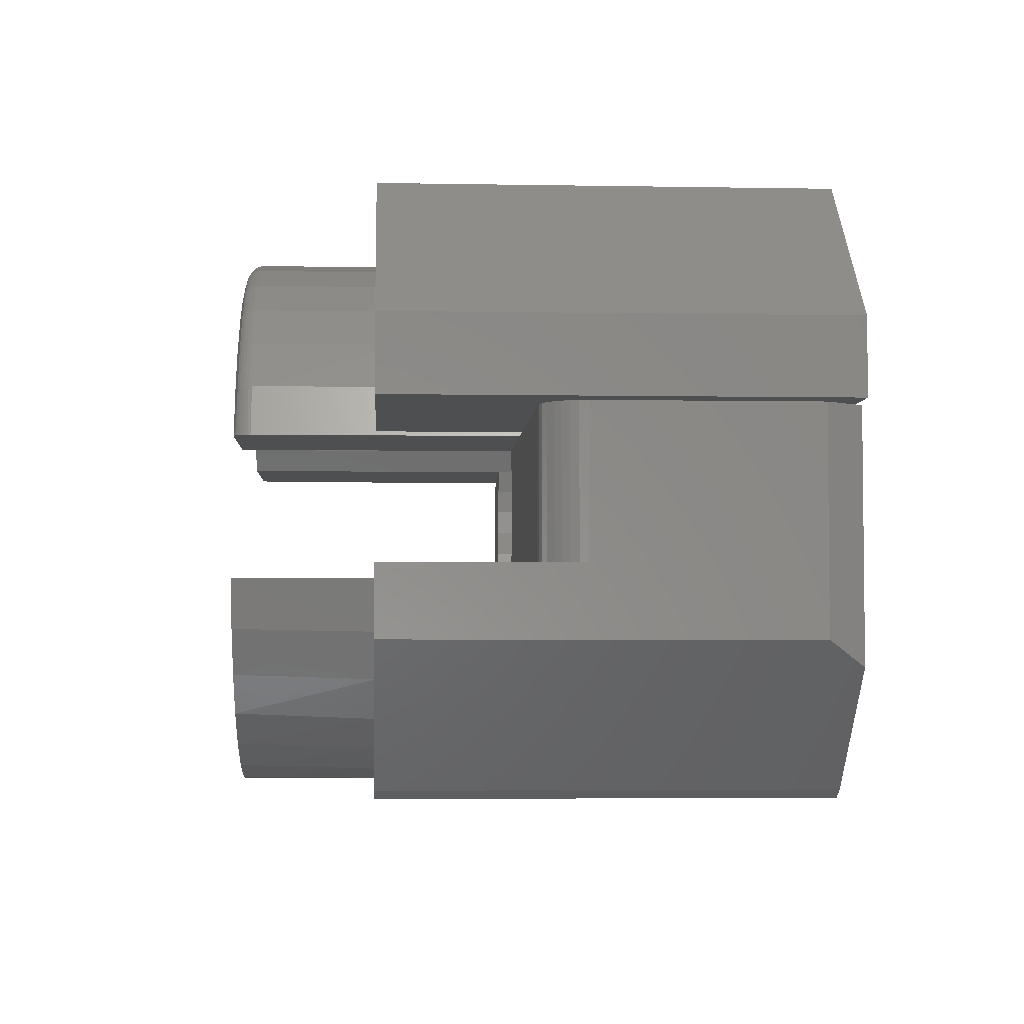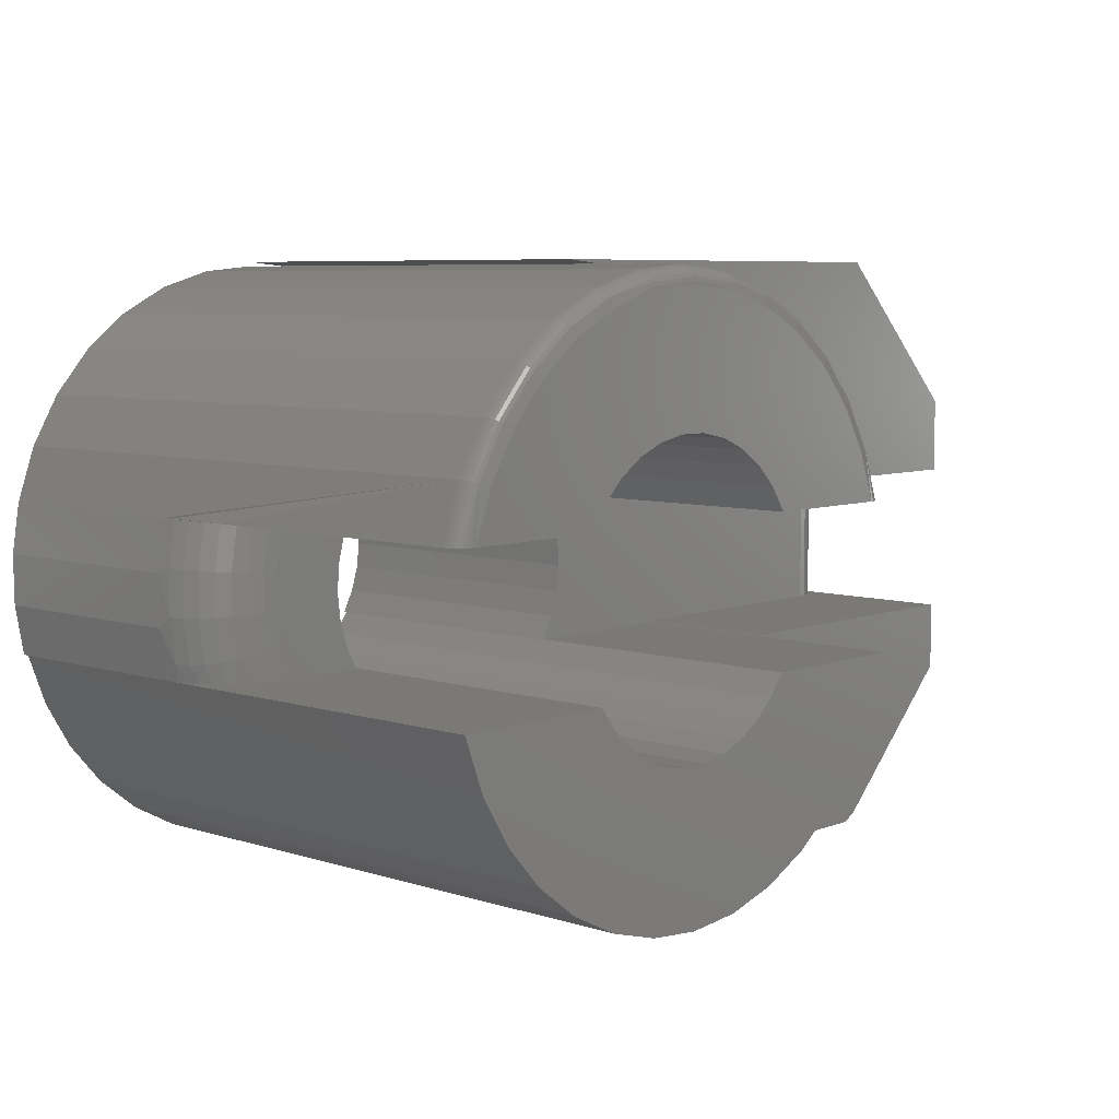
<metadata>
{"format":"stl","ext":"stl","renderer":"f3d","projection":"perspective","resolution":1024,"background":"white","views":[{"elev":-4.1,"azim":86.7,"up":"+Z"},{"elev":6.7,"azim":-47.3,"up":"+Z"}]}
</metadata>
<code>
# stl→obj: 358 verts, 708 faces
v -0.1683 -0.375 0.08594
v -0.2695 -0.375 0.08594
v -0.1815 -0.375 0.05626
v -0.2763 -0.375 0.06309
v -0.1892 -0.375 0.02474
v -0.2833 -0.375 0.02221
v -0.1913 -0.375 -0.00765
v -0.284 -0.375 -0.01925
v -0.1877 -0.375 -0.03991
v -0.2783 -0.375 -0.06034
v -0.1786 -0.375 -0.07104
v -0.2665 -0.375 -0.1001
v -0.1641 -0.375 -0.1001
v -0.2818 -0.3739 -0.1001
v -0.297 -0.3705 -0.1001
v -0.3112 -0.365 -0.1001
v -0.3245 -0.3573 -0.1001
v -0.3363 -0.3477 -0.1001
v -0.3463 -0.3366 -0.1001
v -0.3544 -0.324 -0.1001
v -0.3602 -0.3103 -0.1001
v -0.3638 -0.2959 -0.1001
v -0.365 -0.2812 -0.1001
v -0.365 2.838e-18 -0.1001
v -0.1641 1.526e-17 -0.1001
v -0.3765 5.622e-18 -0.03851
v -0.3765 -0.2812 -0.03851
v -0.3772 9.058e-18 0.02412
v -0.3772 -0.2812 0.02412
v -0.3672 -1.511e-17 0.08594
v -0.3672 -0.2812 0.08594
v -0.3654 -0.2995 0.0855
v -0.3672 -0.375 0.08594
v -0.3662 -0.2948 0.08594
v -0.3628 -0.3093 0.08594
v -0.3672 -0.7266 0.08594
v -0.343 -0.75 0.08594
v -0.3468 -0.7497 0.08594
v -0.3505 -0.7488 0.08594
v -0.357 -0.323 0.08594
v -0.3492 -0.3357 0.08594
v -0.3392 -0.3471 0.08594
v -0.3276 -0.3568 0.08594
v -0.3144 -0.3646 0.08594
v -0.3 -0.3704 0.08594
v -0.2851 -0.3738 0.08594
v -0.1683 -0.75 0.08594
v -0.354 -0.7474 0.08594
v -0.3573 -0.7455 0.08594
v -0.3602 -0.7431 0.08594
v -0.3627 -0.7402 0.08594
v -0.3646 -0.737 0.08594
v -0.3661 -0.7336 0.08594
v -0.3669 -0.73 0.08594
v 0.3625 -0.375 0.08594
v 0.3625 2.559e-17 0.08594
v 0.3594 -0.375 0.08594
v 0.3594 2.559e-17 0.08594
v -0.3436 -0.7266 0.1527
v 0.3358 2.761e-17 0.1527
v -0.3436 -1.01e-17 0.1527
v -0.3078 -4.721e-18 0.2138
v -0.3078 -0.7266 0.2138
v -0.2612 8.246e-19 0.2671
v -0.2612 -0.7266 0.2671
v -0.2054 6.341e-18 0.3106
v -0.2054 -0.7266 0.3106
v -0.1424 1.163e-17 0.3429
v -0.1424 -0.7266 0.3429
v -0.07439 1.65e-17 0.3628
v -0.07439 -0.7266 0.3628
v -0.003906 2.079e-17 0.3694
v -0.003906 -0.7266 0.3694
v 0.06658 2.433e-17 0.3628
v 0.06658 -0.7266 0.3628
v 0.1345 2.7e-17 0.3429
v 0.1345 -0.7266 0.3429
v 0.1976 2.871e-17 0.3106
v 0.1976 -0.7266 0.3106
v 0.2534 2.939e-17 0.2671
v 0.2534 -0.7266 0.2671
v 0.3 2.902e-17 0.2138
v 0.3 -0.7266 0.2138
v 0.3358 -0.7266 0.1527
v 0.3594 -0.7266 0.08594
v -0.294 -0.3732 0.0676
v -0.311 -0.3679 0.07188
v -0.3268 -0.3592 0.07581
v -0.3406 -0.3475 0.07927
v -0.3519 -0.3333 0.0821
v -0.3603 -0.3171 0.0842
v -0.3695 -0.3171 0.03027
v -0.3748 -0.2995 0.03077
v -0.3682 -0.2995 -0.07977
v -0.3757 -0.2995 -0.02476
v -0.2962 -0.3732 -0.0642
v -0.3134 -0.3679 -0.06792
v -0.3292 -0.3592 -0.07135
v -0.3545 -0.3333 -0.07681
v -0.363 -0.3171 -0.07864
v -0.3015 -0.3732 0.02391
v -0.319 -0.3679 0.02555
v -0.3351 -0.3592 0.02706
v -0.3493 -0.3475 0.02838
v -0.3609 -0.3333 0.02946
v -0.3431 -0.3475 -0.07435
v -0.3022 -0.3732 -0.02035
v -0.3198 -0.3679 -0.0214
v -0.3359 -0.3592 -0.02237
v -0.3501 -0.3475 -0.02322
v -0.3618 -0.3333 -0.02392
v -0.3704 -0.3171 -0.02444
v 0.7188 2.559e-17 0.08594
v 0.7188 8.783e-18 -0.2168
v -0.1892 1.918e-17 0.02474
v -0.1815 2.136e-17 0.05626
v 0.08398 1.401e-17 0.1625
v 0.05022 1.291e-17 0.1765
v 0.1605 1.401e-17 0.08594
v 0.1402 1.457e-17 0.1163
v 0.1625 1.401e-17 0.08594
v 0.1562 1.518e-17 -0.1016
v 0.1712 5.699e-18 -0.07243
v 0.1607 1.518e-17 -0.1016
v 0.5716 6.133e-19 -0.364
v -0.3014 -2.922e-17 -0.222
v 0.02093 -9.234e-18 -0.1883
v 0.05441 -7.028e-18 -0.1821
v 0.08616 -4.581e-18 -0.1697
v 0.1151 -1.978e-18 -0.1518
v 0.1402 6.933e-19 -0.1288
v 0.1807 7.968e-18 -0.04114
v 0.1847 9.991e-18 -0.008657
v 0.1829 1.171e-17 0.02402
v 0.1754 1.306e-17 0.05588
v -0.0918 4.249e-18 0.1625
v -0.1222 1.435e-18 0.1422
v -0.148 -1.435e-18 0.1163
v -0.1683 -4.249e-18 0.08594
v 0.1144 1.457e-17 0.1422
v 0.01437 1.131e-17 0.1836
v -0.02218 9.286e-18 0.1836
v -0.08242 -2.516e-17 -0.3679
v -0.1461 -2.752e-17 -0.3468
v -0.2051 -2.901e-17 -0.3147
v -0.2574 -2.959e-17 -0.2727
v 0.5527 -1.879e-33 -0.375
v 0.05109 -1.814e-17 -0.375
v -0.01598 -2.2e-17 -0.3774
v -0.3358 -2.793e-17 -0.1644
v -0.3594 -2.575e-17 -0.1016
v -0.1529 -1.407e-17 -0.1016
v -0.1324 -1.444e-17 -0.1288
v -0.1073 -1.432e-17 -0.1518
v -0.07834 -1.371e-17 -0.1697
v -0.0466 -1.263e-17 -0.1821
v -0.01312 -1.112e-17 -0.1883
v -0.05803 6.9e-18 0.1765
v -0.1877 1.568e-17 -0.03991
v -0.1913 1.727e-17 -0.00765
v -0.1786 1.446e-17 -0.07104
v -0.148 -0.75 0.1163
v -0.05803 -0.75 0.1765
v -0.0918 -0.75 0.1625
v -0.1222 -0.75 0.1422
v -0.02218 -0.75 0.1836
v 0.01437 -0.75 0.1836
v 0.05022 -0.75 0.1765
v 0.08398 -0.75 0.1625
v 0.1144 -0.75 0.1422
v 0.1402 -0.75 0.1163
v 0.1605 -0.75 0.08594
v 0.75 -0.5625 -0.09868
v 0.3632 -0.5625 -0.09868
v 0.3623 -0.5625 -0.1016
v 0.3672 -0.5625 -0.1016
v 0.3407 -0.5625 -0.1703
v 0.75 -0.5625 -0.1855
v 0.5716 -0.5625 -0.364
v 0.3013 -0.5625 -0.2327
v 0.2505 -0.5625 -0.2861
v 0.1903 -0.5625 -0.3287
v 0.123 -0.5625 -0.3587
v 0.05109 -0.5625 -0.375
v 0.5527 -0.5625 -0.375
v 0.6953 -0.375 0.08594
v 0.706 -0.3739 0.08594
v 0.7162 -0.3708 0.08594
v 0.7257 -0.3658 0.08594
v 0.734 -0.359 0.08594
v 0.7408 -0.3507 0.08594
v 0.7458 -0.3412 0.08594
v 0.7489 -0.331 0.08594
v 0.75 -0.3203 0.08594
v 0.75 -0.04688 0.08594
v 0.75 -0.04688 -0.1855
v 0.75 -0.3203 -0.09868
v 0.1562 -0.375 -0.1016
v 0.3632 -0.375 -0.09868
v 0.1712 -0.375 -0.07243
v 0.1607 -0.375 -0.1016
v 0.3623 -0.375 -0.1016
v 0.6953 -0.375 -0.09868
v 0.1754 -0.375 0.05588
v 0.1829 -0.375 0.02402
v 0.1847 -0.375 -0.008657
v 0.1807 -0.375 -0.04114
v 0.1625 -0.375 0.08594
v 0.7489 -0.331 -0.09868
v 0.7458 -0.3412 -0.09868
v 0.7408 -0.3507 -0.09868
v 0.734 -0.359 -0.09868
v 0.7257 -0.3658 -0.09868
v 0.7162 -0.3708 -0.09868
v 0.706 -0.3739 -0.09868
v 0.3352 -0.75 0.08594
v 0.3462 -0.7474 0.08594
v 0.339 -0.7497 0.08594
v 0.3427 -0.7488 0.08594
v 0.3591 -0.73 0.08594
v 0.3583 -0.7336 0.08594
v 0.3568 -0.737 0.08594
v 0.3548 -0.7402 0.08594
v 0.3524 -0.7431 0.08594
v 0.3495 -0.7455 0.08594
v 0.1607 -0.75 -0.1016
v 0.3672 -0.75 -0.1016
v 0.1402 -0.75 -0.1288
v 0.05441 -0.75 -0.1821
v 0.08616 -0.75 -0.1697
v 0.1151 -0.75 -0.1518
v 0.02093 -0.75 -0.1883
v -0.01312 -0.75 -0.1883
v -0.0466 -0.75 -0.1821
v -0.07834 -0.75 -0.1697
v -0.1073 -0.75 -0.1518
v -0.1324 -0.75 -0.1288
v -0.1529 -0.75 -0.1016
v -0.3594 -0.75 -0.1016
v 0.3059 -0.75 -0.2266
v 0.259 -0.75 -0.2785
v 0.2033 -0.75 -0.3209
v 0.1408 -0.75 -0.3522
v 0.07355 -0.75 -0.3715
v 0.003906 -0.75 -0.378
v -0.06574 -0.75 -0.3715
v -0.133 -0.75 -0.3522
v -0.1955 -0.75 -0.3209
v -0.2512 -0.75 -0.2785
v -0.2981 -0.75 -0.2266
v 0.3424 -0.75 -0.167
v -0.3345 -0.75 -0.167
v -0.3202 -0.75 0.1474
v 0.3123 -0.75 0.1474
v -0.2863 -0.75 0.2035
v 0.2785 -0.75 0.2035
v 0.2348 -0.75 0.2523
v -0.2426 -0.75 0.2523
v -0.1906 -0.75 0.2922
v 0.1828 -0.75 0.2922
v -0.1321 -0.75 0.3218
v 0.1243 -0.75 0.3218
v -0.06915 -0.75 0.3399
v 0.06134 -0.75 0.3399
v -0.003906 -0.75 0.346
v 0.3263 -0.7461 0.1483
v 0.3353 -0.7311 0.1525
v 0.2915 -0.7461 0.2077
v 0.2462 -0.7461 0.2595
v 0.192 -0.7461 0.3019
v -0.1385 -0.7461 0.3332
v -0.07084 -0.7495 0.3442
v -0.1998 -0.7461 0.3019
v -0.254 -0.7461 0.2595
v -0.2994 -0.7461 0.2077
v -0.3373 -0.7431 0.1498
v -0.342 -0.7355 0.1519
v -0.3432 -0.7311 0.1525
v 0.3295 -0.7431 0.1498
v 0.3341 -0.7355 0.1519
v -0.07167 -0.7482 0.3485
v -0.3341 -0.7461 0.1483
v 0.1307 -0.7461 0.3332
v 0.06462 -0.7461 0.3525
v 0.06386 -0.7482 0.3485
v 0.06303 -0.7495 0.3442
v -0.34 -0.7396 0.151
v 0.3322 -0.7396 0.151
v 0.2996 -0.7311 0.2135
v 0.2986 -0.7355 0.2127
v 0.2968 -0.7396 0.2115
v 0.2944 -0.7431 0.2098
v 0.2531 -0.7311 0.2668
v 0.2522 -0.7355 0.2658
v 0.2507 -0.7396 0.2642
v 0.2487 -0.7431 0.2621
v 0.1973 -0.7311 0.3103
v 0.1966 -0.7355 0.3091
v 0.1954 -0.7396 0.3073
v 0.1939 -0.7431 0.3049
v 0.132 -0.7431 0.3365
v 0.1331 -0.7396 0.3392
v 0.1339 -0.7355 0.3413
v 0.1344 -0.7311 0.3425
v 0.06529 -0.7431 0.356
v 0.06584 -0.7396 0.3589
v 0.06624 -0.7355 0.361
v 0.06649 -0.7311 0.3623
v -0.003906 -0.7495 0.3506
v -0.003906 -0.7482 0.355
v -0.003906 -0.7461 0.359
v -0.003906 -0.7431 0.3626
v -0.003906 -0.7396 0.3655
v -0.003906 -0.7355 0.3677
v -0.003906 -0.7311 0.369
v -0.07243 -0.7461 0.3525
v -0.0731 -0.7431 0.356
v -0.07365 -0.7396 0.3589
v -0.07406 -0.7355 0.361
v -0.07431 -0.7311 0.3623
v -0.1422 -0.7311 0.3425
v -0.1417 -0.7355 0.3413
v -0.1409 -0.7396 0.3392
v -0.1398 -0.7431 0.3365
v -0.2051 -0.7311 0.3103
v -0.2044 -0.7355 0.3091
v -0.2032 -0.7396 0.3073
v -0.2017 -0.7431 0.3049
v -0.2609 -0.7311 0.2668
v -0.26 -0.7355 0.2658
v -0.2585 -0.7396 0.2642
v -0.2565 -0.7431 0.2621
v -0.3074 -0.7311 0.2135
v -0.3064 -0.7355 0.2127
v -0.3046 -0.7396 0.2115
v -0.3022 -0.7431 0.2098
v 0.5605 -0.5625 0.375
v -6.281e-17 -0.5625 0.375
v 0.07053 -0.5625 0.3682
v 0.1385 -0.5625 0.3483
v 0.75 -0.5625 0.1855
v 0.2015 -0.5625 0.3159
v 0.2573 -0.5625 0.2722
v 0.3039 -0.5625 0.2188
v 0.3396 -0.5625 0.1576
v 0.3632 -0.5625 0.09079
v 0.75 -0.5625 0.09079
v 0.5605 -1.905e-33 0.375
v 0.75 -1.052e-17 0.1855
v 0.1385 1.932e-17 0.3483
v 0.07053 2.043e-17 0.3682
v -6.281e-17 2.08e-17 0.375
v 0.75 -1.578e-17 0.09079
v 0.3632 5.027e-18 0.09079
v 0.3396 8.737e-18 0.1576
v 0.3039 1.213e-17 0.2188
v 0.2573 1.51e-17 0.2722
v 0.2015 1.752e-17 0.3159
f 1 2 3
f 3 2 4
f 3 4 5
f 5 4 6
f 5 6 7
f 7 6 8
f 7 8 9
f 9 8 10
f 9 10 11
f 12 13 10
f 10 13 11
f 13 12 14
f 13 14 15
f 13 15 16
f 13 16 17
f 13 17 18
f 13 18 19
f 13 19 20
f 13 20 21
f 13 21 22
f 13 22 23
f 13 23 24
f 13 24 25
f 24 23 26
f 26 23 27
f 26 27 28
f 28 27 29
f 28 29 30
f 30 29 31
f 32 33 34
f 33 32 35
f 2 1 36
f 37 38 39
f 33 35 40
f 33 40 41
f 33 41 42
f 33 42 43
f 33 43 44
f 33 44 45
f 33 45 46
f 33 46 2
f 33 2 36
f 47 37 39
f 47 39 48
f 47 48 49
f 47 49 50
f 47 50 51
f 47 51 52
f 47 52 53
f 47 53 54
f 47 54 36
f 47 36 1
f 55 56 57
f 57 56 58
f 34 59 31
f 59 34 33
f 58 60 57
f 59 33 36
f 59 61 30
f 59 30 31
f 61 59 62
f 62 59 63
f 62 63 64
f 64 63 65
f 64 65 66
f 66 65 67
f 66 67 68
f 68 67 69
f 68 69 70
f 70 69 71
f 70 71 72
f 72 71 73
f 72 73 74
f 74 73 75
f 74 75 76
f 76 75 77
f 76 77 78
f 78 77 79
f 78 79 80
f 80 79 81
f 80 81 82
f 82 81 83
f 82 83 60
f 60 83 84
f 60 84 57
f 57 84 85
f 4 46 86
f 4 2 46
f 86 46 45
f 86 45 87
f 87 45 44
f 87 44 88
f 44 43 88
f 88 43 42
f 88 42 89
f 89 42 41
f 89 41 90
f 90 41 40
f 90 40 91
f 91 40 35
f 35 92 91
f 92 35 93
f 93 35 32
f 34 93 32
f 93 34 29
f 29 34 31
f 23 94 27
f 23 22 94
f 27 95 29
f 96 97 15
f 15 97 16
f 16 97 98
f 16 98 17
f 99 100 20
f 20 100 21
f 21 100 94
f 21 94 22
f 6 4 101
f 101 4 86
f 101 86 102
f 102 86 87
f 102 87 103
f 103 87 88
f 103 88 104
f 104 88 89
f 104 89 105
f 105 89 90
f 105 90 92
f 92 90 91
f 12 10 14
f 14 10 96
f 14 96 15
f 17 98 18
f 18 98 106
f 18 106 19
f 19 106 99
f 19 99 20
f 8 6 107
f 107 6 101
f 107 101 108
f 108 101 102
f 108 102 109
f 109 102 103
f 109 103 110
f 110 103 104
f 110 104 111
f 111 104 105
f 111 105 112
f 112 105 92
f 112 92 95
f 95 92 93
f 95 93 29
f 10 8 96
f 96 8 107
f 96 107 97
f 97 107 108
f 97 108 98
f 98 108 109
f 98 109 106
f 106 109 110
f 106 110 99
f 99 110 111
f 99 111 100
f 100 111 112
f 100 112 94
f 94 112 95
f 94 95 27
f 113 114 56
f 114 58 56
f 115 28 116
f 117 118 60
f 119 120 121
f 122 123 124
f 114 125 126
f 114 126 127
f 114 127 128
f 114 128 129
f 114 129 130
f 114 130 131
f 114 131 124
f 114 124 123
f 114 123 132
f 114 132 133
f 114 133 134
f 114 134 135
f 114 135 121
f 30 61 136
f 30 136 137
f 30 137 138
f 30 138 139
f 30 139 116
f 30 116 28
f 58 114 121
f 58 121 120
f 58 120 140
f 58 140 117
f 58 117 60
f 82 60 118
f 82 118 141
f 82 141 142
f 82 142 62
f 82 62 64
f 82 64 80
f 125 143 144
f 125 144 145
f 125 145 146
f 125 146 126
f 143 125 147
f 143 147 148
f 143 148 149
f 150 151 152
f 150 152 153
f 150 153 154
f 150 154 155
f 126 150 155
f 126 155 156
f 126 156 157
f 126 157 127
f 142 158 62
f 62 158 136
f 62 136 61
f 159 26 160
f 160 26 28
f 160 28 115
f 25 24 161
f 161 24 26
f 161 26 159
f 72 74 70
f 70 74 76
f 70 76 68
f 68 76 78
f 68 78 66
f 66 78 80
f 66 80 64
f 1 162 47
f 142 163 158
f 158 163 164
f 158 164 136
f 136 164 165
f 136 165 137
f 137 165 162
f 137 162 138
f 138 162 1
f 138 1 139
f 163 142 166
f 166 142 141
f 166 141 167
f 167 141 118
f 167 118 168
f 168 118 117
f 168 117 169
f 169 117 140
f 169 140 170
f 170 140 120
f 170 120 171
f 171 120 119
f 171 119 172
f 160 9 159
f 159 9 11
f 159 11 161
f 161 11 13
f 161 13 25
f 9 160 7
f 7 160 115
f 7 115 5
f 5 115 116
f 5 116 3
f 3 116 139
f 3 139 1
f 173 174 175
f 173 175 176
f 173 176 177
f 173 177 178
f 179 178 177
f 179 177 180
f 179 180 181
f 179 181 182
f 179 182 183
f 179 183 184
f 179 184 185
f 113 56 55
f 113 55 186
f 113 186 187
f 113 187 188
f 113 188 189
f 113 189 190
f 113 190 191
f 113 191 192
f 113 192 193
f 113 193 194
f 113 194 195
f 196 195 194
f 196 194 197
f 196 197 173
f 196 173 178
f 198 199 200
f 198 201 199
f 199 201 202
f 203 186 204
f 203 204 205
f 203 205 206
f 203 206 207
f 203 207 200
f 203 200 199
f 204 186 55
f 204 55 57
f 204 57 208
f 174 203 199
f 173 197 209
f 173 209 210
f 173 210 211
f 173 211 212
f 173 212 213
f 173 213 214
f 173 214 215
f 173 215 203
f 173 203 174
f 178 179 196
f 196 179 125
f 196 125 114
f 197 194 209
f 209 194 193
f 209 193 210
f 210 193 192
f 210 192 211
f 211 192 191
f 211 191 212
f 212 191 190
f 212 190 213
f 213 190 189
f 213 189 214
f 214 189 188
f 214 188 215
f 215 188 187
f 215 187 203
f 203 187 186
f 196 114 195
f 195 114 113
f 198 122 201
f 201 122 124
f 119 121 208
f 216 217 218
f 217 219 218
f 57 85 208
f 172 119 208
f 172 208 85
f 172 85 220
f 172 220 221
f 172 221 222
f 172 222 223
f 172 223 224
f 172 224 225
f 172 225 217
f 172 217 216
f 175 174 202
f 202 174 199
f 226 227 176
f 226 176 175
f 226 175 202
f 226 202 201
f 201 228 226
f 127 229 128
f 128 229 230
f 128 230 129
f 129 230 231
f 129 231 130
f 130 231 228
f 130 228 131
f 131 228 201
f 131 201 124
f 229 127 232
f 232 127 157
f 232 157 233
f 233 157 156
f 233 156 234
f 234 156 155
f 234 155 235
f 235 155 154
f 235 154 236
f 236 154 153
f 236 153 237
f 237 153 152
f 237 152 238
f 133 205 134
f 134 205 204
f 134 204 135
f 135 204 208
f 135 208 121
f 205 133 206
f 206 133 132
f 206 132 207
f 207 132 123
f 207 123 200
f 200 123 122
f 200 122 198
f 152 151 238
f 238 151 239
f 177 240 180
f 180 240 241
f 180 241 181
f 181 241 242
f 181 242 182
f 182 242 243
f 182 243 183
f 183 243 244
f 149 245 246
f 149 246 143
f 143 246 247
f 143 247 144
f 144 247 248
f 144 248 145
f 145 248 249
f 145 249 146
f 146 249 250
f 184 183 244
f 184 244 245
f 184 245 149
f 184 149 148
f 176 227 177
f 177 227 251
f 177 251 240
f 239 151 252
f 252 151 150
f 252 150 250
f 250 150 126
f 250 126 146
f 148 147 184
f 184 147 185
f 231 230 251
f 240 251 230
f 240 230 229
f 240 229 232
f 240 232 233
f 240 233 250
f 240 250 249
f 240 249 241
f 252 235 236
f 252 236 237
f 252 237 238
f 252 238 239
f 250 233 234
f 250 234 235
f 250 235 252
f 227 226 251
f 251 226 228
f 251 228 231
f 241 249 242
f 242 249 248
f 242 248 243
f 243 248 247
f 243 247 244
f 244 247 246
f 244 246 245
f 164 163 253
f 37 47 162
f 169 170 254
f 255 253 163
f 255 163 166
f 255 166 167
f 255 167 256
f 255 256 257
f 255 257 258
f 258 257 259
f 259 257 260
f 259 260 261
f 261 260 262
f 261 262 263
f 263 262 264
f 263 264 265
f 37 162 253
f 253 162 165
f 253 165 164
f 169 254 168
f 168 254 256
f 168 256 167
f 254 170 216
f 216 170 171
f 216 171 172
f 216 266 254
f 216 218 266
f 85 267 220
f 85 84 267
f 268 256 254
f 269 257 256
f 270 260 257
f 271 259 261
f 271 261 272
f 273 258 259
f 274 255 258
f 275 253 255
f 49 276 50
f 277 278 53
f 53 278 54
f 54 278 59
f 36 54 59
f 266 218 219
f 266 219 217
f 217 225 266
f 279 266 225
f 279 225 224
f 280 221 267
f 221 220 267
f 261 263 272
f 271 272 281
f 282 276 49
f 282 49 48
f 282 48 39
f 282 39 38
f 282 38 37
f 282 37 253
f 282 253 275
f 283 284 285
f 283 285 286
f 283 286 264
f 283 264 262
f 283 262 260
f 283 260 270
f 50 276 51
f 51 276 287
f 51 287 52
f 52 287 277
f 52 277 53
f 279 224 288
f 288 224 223
f 288 223 280
f 280 223 222
f 280 222 221
f 84 83 267
f 267 83 289
f 267 289 280
f 280 289 290
f 280 290 288
f 288 290 291
f 288 291 279
f 279 291 292
f 279 292 266
f 266 292 268
f 266 268 254
f 83 81 289
f 289 81 293
f 289 293 290
f 290 293 294
f 290 294 291
f 291 294 295
f 291 295 292
f 292 295 296
f 292 296 268
f 268 296 269
f 268 269 256
f 81 79 293
f 293 79 297
f 293 297 294
f 294 297 298
f 294 298 295
f 295 298 299
f 295 299 296
f 296 299 300
f 296 300 269
f 269 300 270
f 269 270 257
f 283 270 301
f 301 270 300
f 301 300 302
f 302 300 299
f 302 299 303
f 303 299 298
f 303 298 304
f 304 298 297
f 304 297 77
f 77 297 79
f 284 283 305
f 305 283 301
f 305 301 306
f 306 301 302
f 306 302 307
f 307 302 303
f 307 303 308
f 308 303 304
f 308 304 75
f 75 304 77
f 265 264 309
f 309 264 286
f 309 286 310
f 310 286 285
f 310 285 311
f 311 285 284
f 311 284 312
f 312 284 305
f 312 305 313
f 313 305 306
f 313 306 314
f 314 306 307
f 314 307 315
f 315 307 308
f 315 308 73
f 73 308 75
f 263 265 272
f 272 265 309
f 272 309 281
f 281 309 310
f 281 310 316
f 316 310 311
f 316 311 317
f 317 311 312
f 317 312 318
f 318 312 313
f 318 313 319
f 319 313 314
f 319 314 320
f 320 314 315
f 320 315 71
f 71 315 73
f 71 69 320
f 320 69 321
f 320 321 319
f 319 321 322
f 319 322 318
f 318 322 323
f 318 323 317
f 317 323 324
f 317 324 316
f 316 324 271
f 316 271 281
f 69 67 321
f 321 67 325
f 321 325 322
f 322 325 326
f 322 326 323
f 323 326 327
f 323 327 324
f 324 327 328
f 324 328 271
f 271 328 273
f 271 273 259
f 67 65 325
f 325 65 329
f 325 329 326
f 326 329 330
f 326 330 327
f 327 330 331
f 327 331 328
f 328 331 332
f 328 332 273
f 273 332 274
f 273 274 258
f 65 63 329
f 329 63 333
f 329 333 330
f 330 333 334
f 330 334 331
f 331 334 335
f 331 335 332
f 332 335 336
f 332 336 274
f 274 336 275
f 274 275 255
f 282 275 276
f 276 275 336
f 276 336 287
f 287 336 335
f 287 335 277
f 277 335 334
f 277 334 278
f 278 334 333
f 278 333 59
f 59 333 63
f 185 147 179
f 179 147 125
f 337 338 339
f 337 339 340
f 337 340 341
f 341 340 342
f 341 342 343
f 341 343 344
f 341 344 345
f 341 345 346
f 341 346 347
f 348 349 350
f 348 350 351
f 348 351 352
f 349 353 354
f 349 354 355
f 349 355 356
f 349 356 357
f 349 357 358
f 349 358 350
f 358 340 350
f 350 340 339
f 350 339 351
f 351 339 338
f 351 338 352
f 340 358 342
f 342 358 357
f 342 357 343
f 343 357 356
f 343 356 344
f 344 356 355
f 344 355 345
f 345 355 354
f 345 354 346
f 348 352 337
f 337 352 338
f 349 348 341
f 341 348 337
f 353 349 347
f 347 349 341
f 354 353 346
f 346 353 347

</code>
